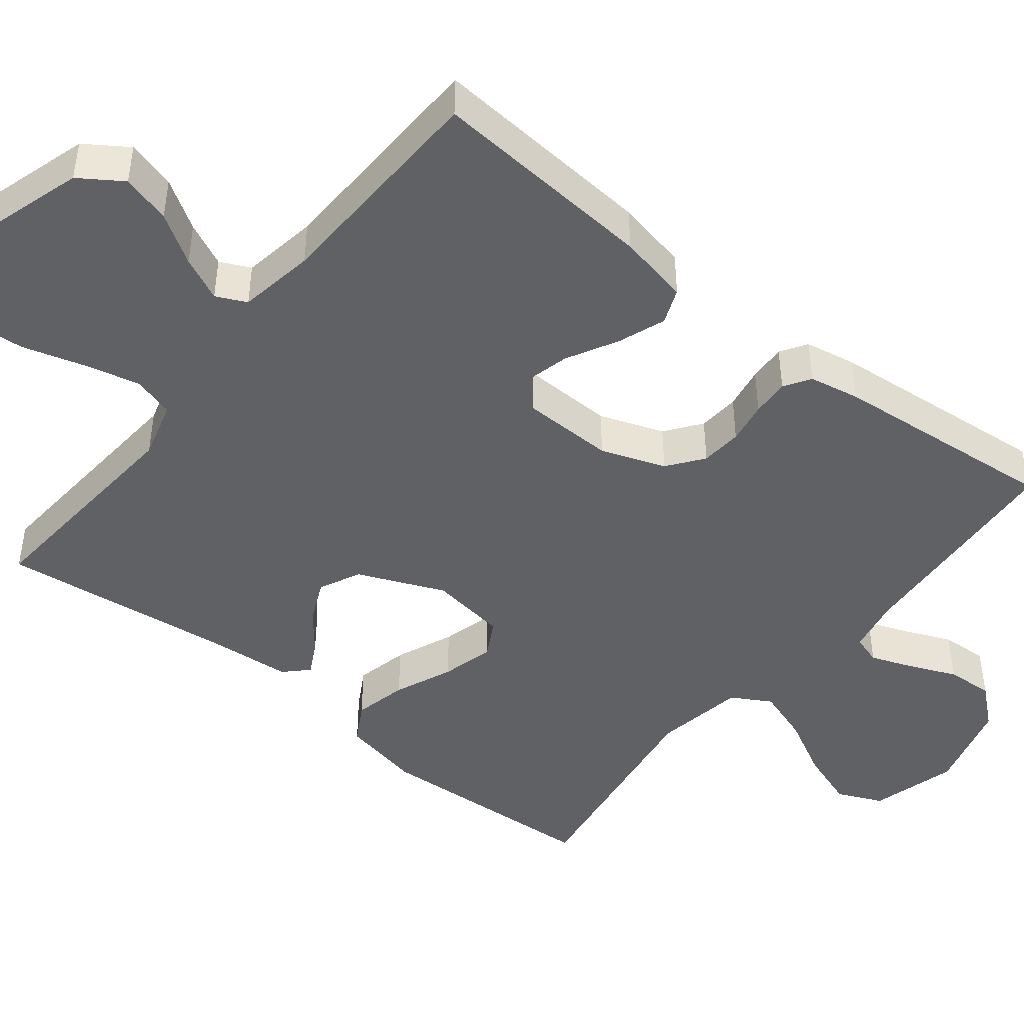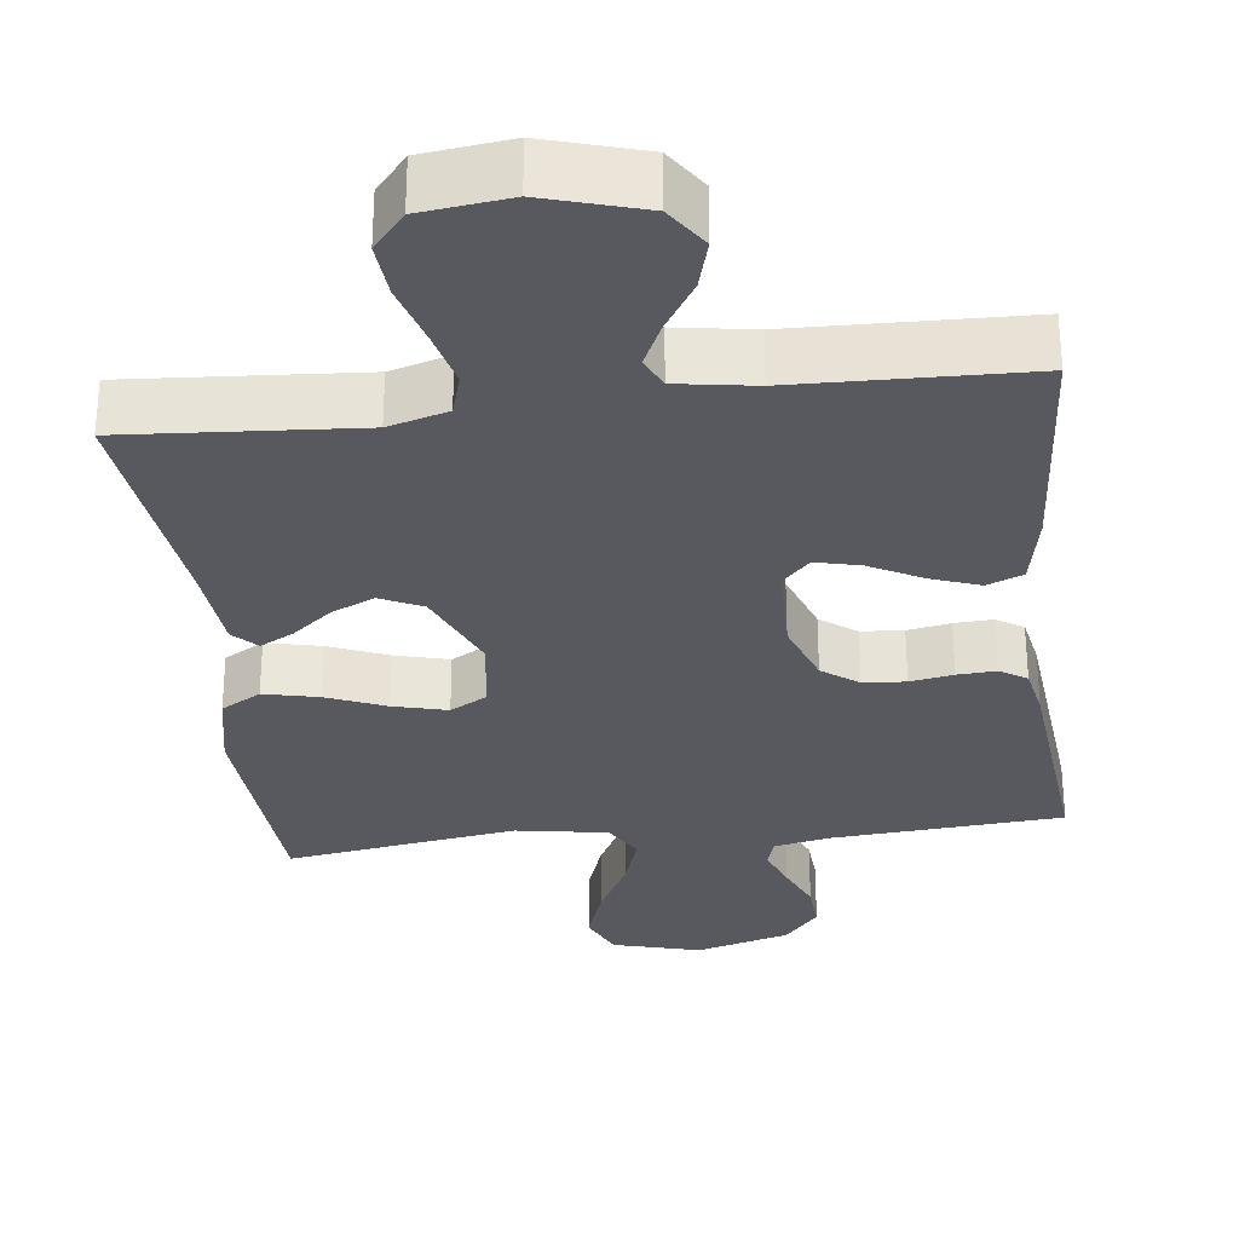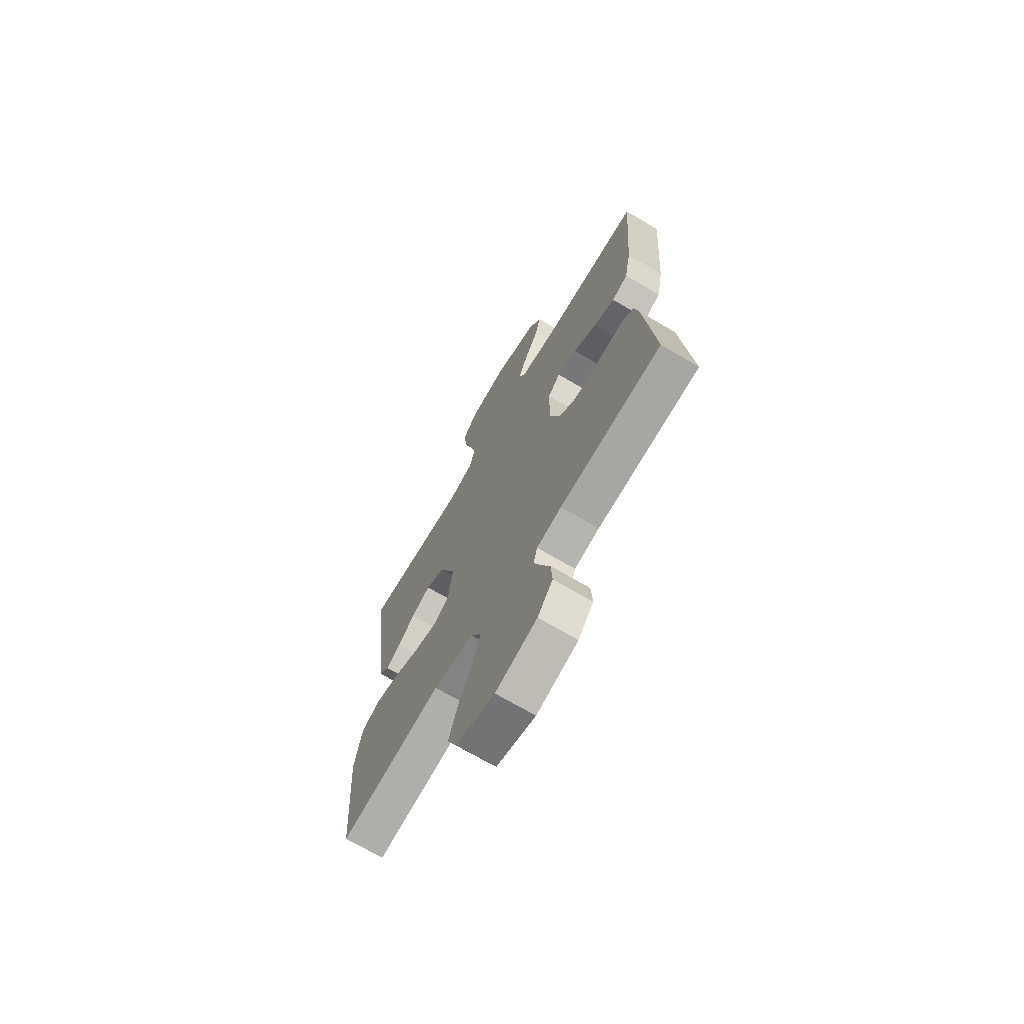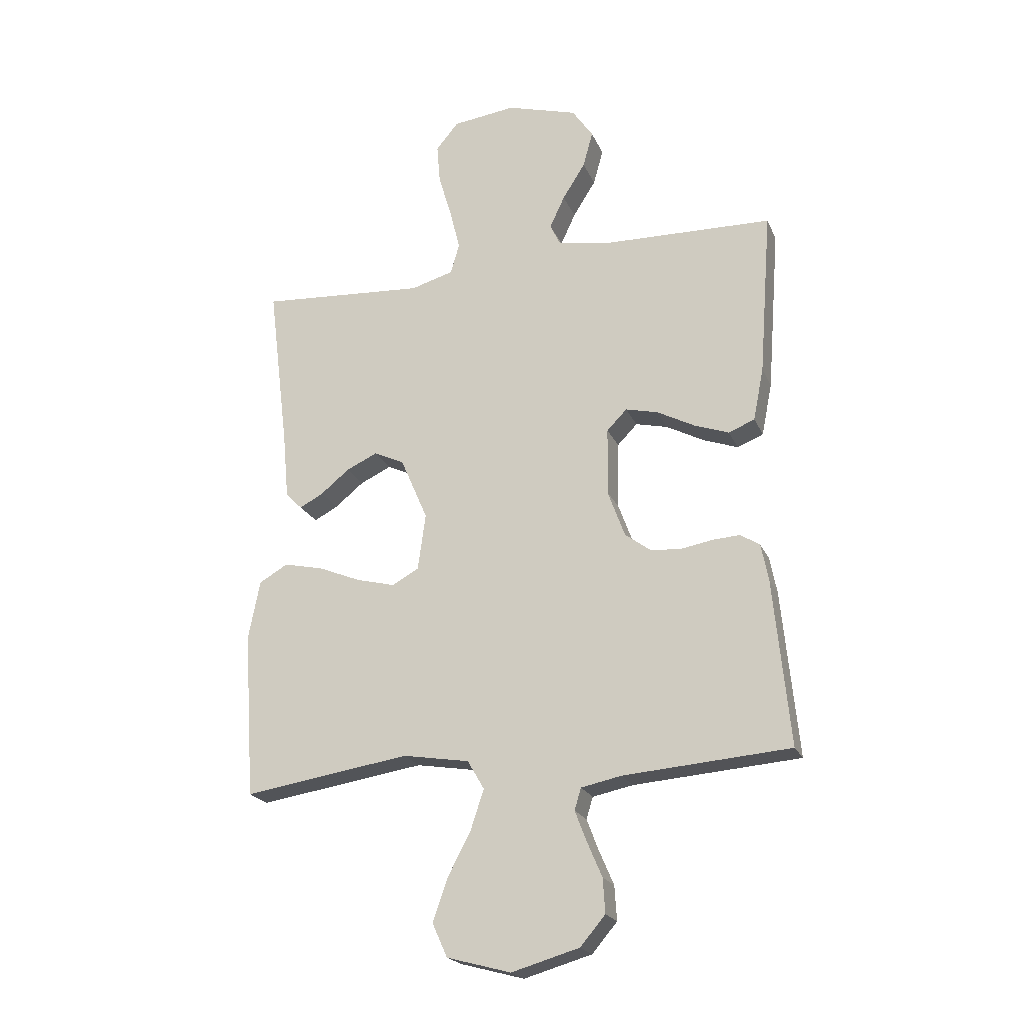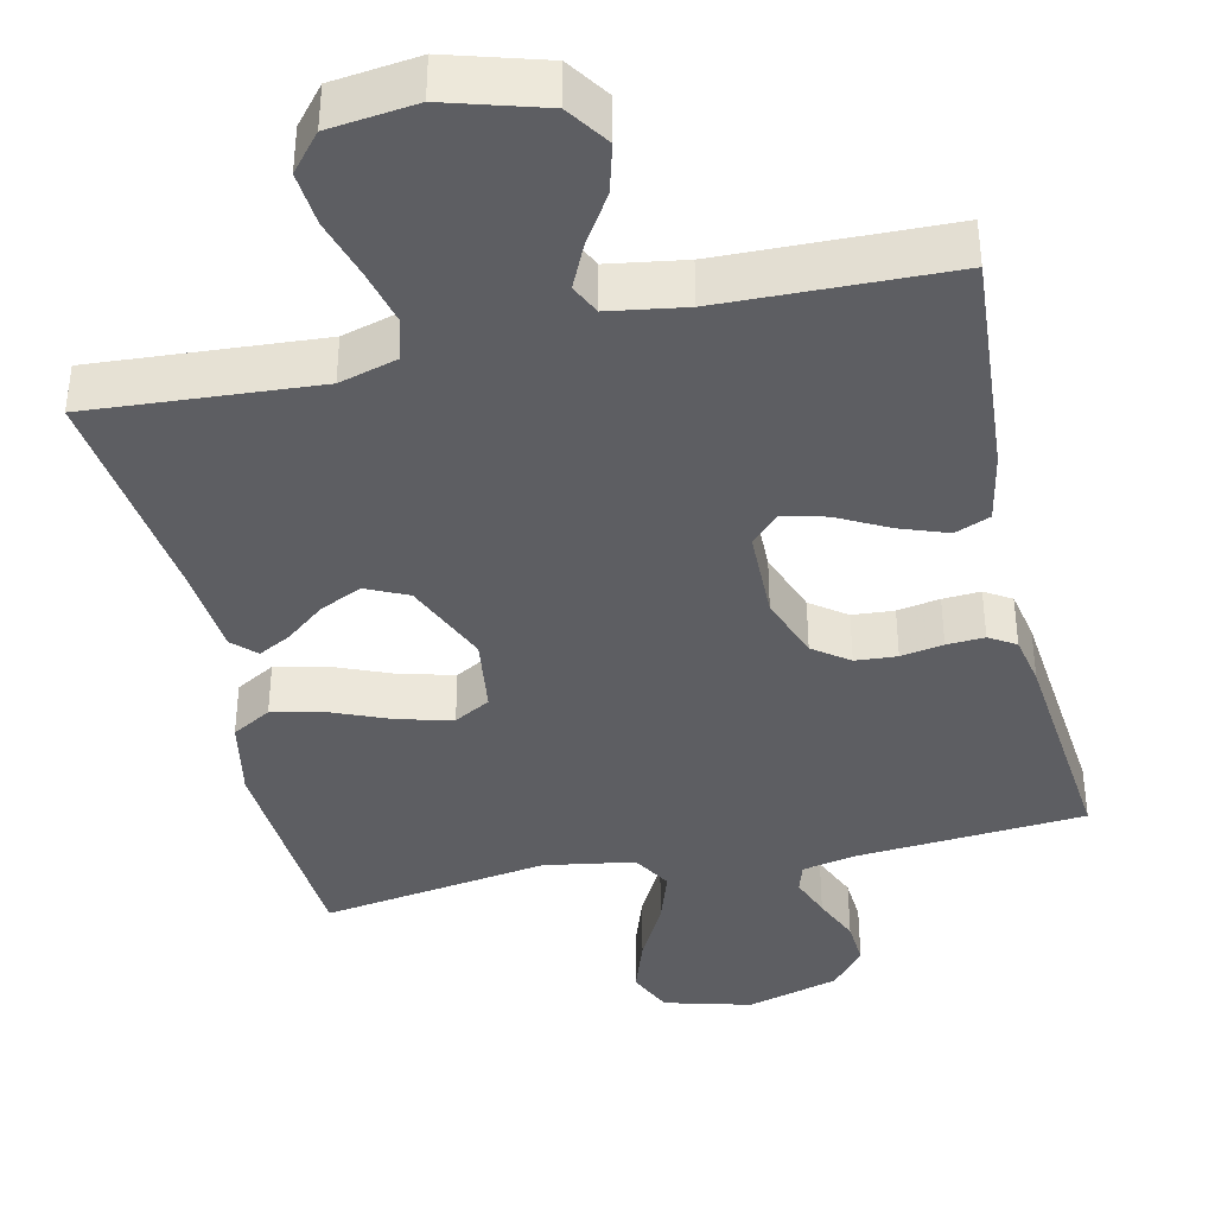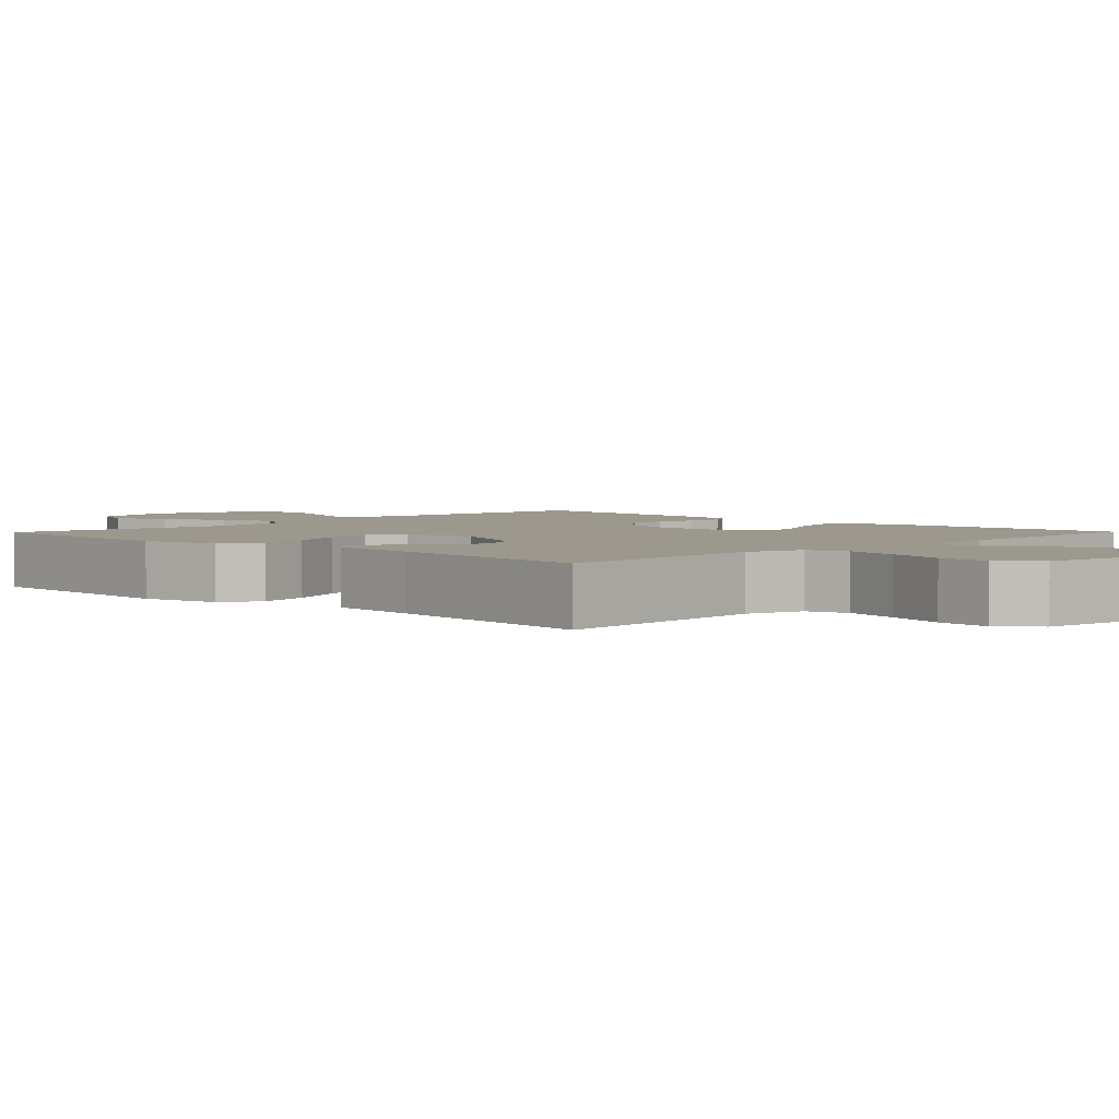
<metadata>
{"format":"obj","ext":"obj","renderer":"f3d","projection":"perspective","resolution":1024,"background":"white","views":[{"elev":-45.5,"azim":51.2,"up":"+Y"},{"elev":-30.4,"azim":6.8,"up":"+Y"},{"elev":-70.0,"azim":59.4,"up":"+Z"},{"elev":-21.5,"azim":18.9,"up":"+Z"},{"elev":-39.1,"azim":12.8,"up":"+Y"},{"elev":3.2,"azim":-45.6,"up":"+Y"}]}
</metadata>
<code>
v 0.5 0.07 0.5
v 0.477 0.07 0.2
v 0.458 0.07 0.105
v 0.411 0.07 0.086
v 0.348 0.07 0.109
v 0.28 0.07 0.145
v 0.222 0.07 0.159
v 0.186 0.07 0.122
v 0.184 0.07 0
v 0.215 0.07 -0.085
v 0.262 0.07 -0.12
v 0.317 0.07 -0.124
v 0.373 0.07 -0.114
v 0.423 0.07 -0.111
v 0.458 0.07 -0.133
v 0.471 0.07 -0.2
v 0.5 0.07 -0.5
v 0.2 0.07 -0.523
v 0.127 0.07 -0.538
v 0.115 0.07 -0.577
v 0.136 0.07 -0.632
v 0.163 0.07 -0.695
v 0.167 0.07 -0.757
v 0.122 0.07 -0.81
v 0 0.07 -0.845
v -0.115 0.07 -0.814
v -0.142 0.07 -0.754
v -0.116 0.07 -0.678
v -0.074 0.07 -0.598
v -0.05 0.07 -0.526
v -0.08 0.07 -0.474
v -0.2 0.07 -0.454
v -0.5 0.07 -0.5
v -0.52 0.07 -0.2
v -0.499 0.07 -0.093
v -0.447 0.07 -0.063
v -0.376 0.07 -0.079
v -0.299 0.07 -0.111
v -0.229 0.07 -0.129
v -0.181 0.07 -0.102
v -0.167 0.07 0
v -0.216 0.07 0.114
v -0.271 0.07 0.14
v -0.327 0.07 0.114
v -0.379 0.07 0.072
v -0.422 0.07 0.049
v -0.452 0.07 0.079
v -0.463 0.07 0.2
v -0.5 0.07 0.5
v -0.2 0.07 0.479
v -0.123 0.07 0.501
v -0.107 0.07 0.556
v -0.125 0.07 0.63
v -0.149 0.07 0.711
v -0.155 0.07 0.783
v -0.114 0.07 0.832
v 0 0.07 0.846
v 0.128 0.07 0.808
v 0.166 0.07 0.752
v 0.148 0.07 0.687
v 0.107 0.07 0.622
v 0.08 0.07 0.564
v 0.099 0.07 0.524
v 0.2 0.07 0.508
v 0.5 0 0.5
v 0.477 0 0.2
v 0.458 0 0.105
v 0.411 0 0.086
v 0.348 0 0.109
v 0.28 0 0.145
v 0.222 0 0.159
v 0.186 0 0.122
v 0.184 0 0
v 0.215 0 -0.085
v 0.262 0 -0.12
v 0.317 0 -0.124
v 0.373 0 -0.114
v 0.423 0 -0.111
v 0.458 0 -0.133
v 0.471 0 -0.2
v 0.5 0 -0.5
v 0.2 0 -0.523
v 0.127 0 -0.538
v 0.115 0 -0.577
v 0.136 0 -0.632
v 0.163 0 -0.695
v 0.167 0 -0.757
v 0.122 0 -0.81
v 0 0 -0.845
v -0.115 0 -0.814
v -0.142 0 -0.754
v -0.116 0 -0.678
v -0.074 0 -0.598
v -0.05 0 -0.526
v -0.08 0 -0.474
v -0.2 0 -0.454
v -0.5 0 -0.5
v -0.52 0 -0.2
v -0.499 0 -0.093
v -0.447 0 -0.063
v -0.376 0 -0.079
v -0.299 0 -0.111
v -0.229 0 -0.129
v -0.181 0 -0.102
v -0.167 0 0
v -0.216 0 0.114
v -0.271 0 0.14
v -0.327 0 0.114
v -0.379 0 0.072
v -0.422 0 0.049
v -0.452 0 0.079
v -0.463 0 0.2
v -0.5 0 0.5
v -0.2 0 0.479
v -0.123 0 0.501
v -0.107 0 0.556
v -0.125 0 0.63
v -0.149 0 0.711
v -0.155 0 0.783
v -0.114 0 0.832
v 0 0 0.846
v 0.128 0 0.808
v 0.166 0 0.752
v 0.148 0 0.687
v 0.107 0 0.622
v 0.08 0 0.564
v 0.099 0 0.524
v 0.2 0 0.508
f 59 60 61
f 58 59 61
f 57 58 61
f 56 57 61
f 55 56 61
f 54 55 61
f 53 54 61
f 52 53 61 62
f 51 52 62 63
f 48 49 50
f 50 51 63
f 48 50 63
f 47 48 63
f 46 47 63
f 45 46 63
f 44 45 63
f 36 37 38
f 35 36 38
f 34 35 38
f 33 34 38
f 32 33 38
f 31 32 38 39
f 30 31 39 40
f 27 28 29
f 26 27 29
f 25 26 29
f 24 25 29
f 23 24 29
f 22 23 29
f 21 22 29
f 20 21 29 30
f 30 40 41
f 20 30 41
f 19 20 41
f 16 17 18
f 15 16 18
f 14 15 18
f 13 14 18
f 12 13 18
f 11 12 18 19
f 4 5 6
f 3 4 6
f 2 3 6
f 1 2 6
f 64 1 6
f 64 6 7
f 43 44 63 64
f 64 7 8
f 43 64 8
f 42 43 8
f 19 41 42
f 11 19 42
f 10 11 42
f 9 10 42
f 8 9 42
f 125 124 123
f 125 123 122
f 125 122 121
f 125 121 120
f 125 120 119
f 125 119 118
f 125 118 117
f 126 125 117 116
f 127 126 116 115
f 114 113 112
f 127 115 114
f 127 114 112
f 127 112 111
f 127 111 110
f 127 110 109
f 127 109 108
f 102 101 100
f 102 100 99
f 102 99 98
f 102 98 97
f 102 97 96
f 103 102 96 95
f 104 103 95 94
f 93 92 91
f 93 91 90
f 93 90 89
f 93 89 88
f 93 88 87
f 93 87 86
f 93 86 85
f 94 93 85 84
f 105 104 94
f 105 94 84
f 105 84 83
f 82 81 80
f 82 80 79
f 82 79 78
f 82 78 77
f 82 77 76
f 83 82 76 75
f 70 69 68
f 70 68 67
f 70 67 66
f 70 66 65
f 70 65 128
f 71 70 128
f 128 127 108 107
f 72 71 128
f 72 128 107
f 72 107 106
f 106 105 83
f 106 83 75
f 106 75 74
f 106 74 73
f 106 73 72
f 1 65 66 2
f 2 66 67 3
f 3 67 68 4
f 4 68 69 5
f 5 69 70 6
f 6 70 71 7
f 7 71 72 8
f 8 72 73 9
f 9 73 74 10
f 10 74 75 11
f 11 75 76 12
f 12 76 77 13
f 13 77 78 14
f 14 78 79 15
f 15 79 80 16
f 16 80 81 17
f 17 81 82 18
f 18 82 83 19
f 19 83 84 20
f 20 84 85 21
f 21 85 86 22
f 22 86 87 23
f 23 87 88 24
f 24 88 89 25
f 25 89 90 26
f 26 90 91 27
f 27 91 92 28
f 28 92 93 29
f 29 93 94 30
f 30 94 95 31
f 31 95 96 32
f 32 96 97 33
f 33 97 98 34
f 34 98 99 35
f 35 99 100 36
f 36 100 101 37
f 37 101 102 38
f 38 102 103 39
f 39 103 104 40
f 40 104 105 41
f 41 105 106 42
f 42 106 107 43
f 43 107 108 44
f 44 108 109 45
f 45 109 110 46
f 46 110 111 47
f 47 111 112 48
f 48 112 113 49
f 49 113 114 50
f 50 114 115 51
f 51 115 116 52
f 52 116 117 53
f 53 117 118 54
f 54 118 119 55
f 55 119 120 56
f 56 120 121 57
f 57 121 122 58
f 58 122 123 59
f 59 123 124 60
f 60 124 125 61
f 61 125 126 62
f 62 126 127 63
f 63 127 128 64
f 64 128 65 1

</code>
